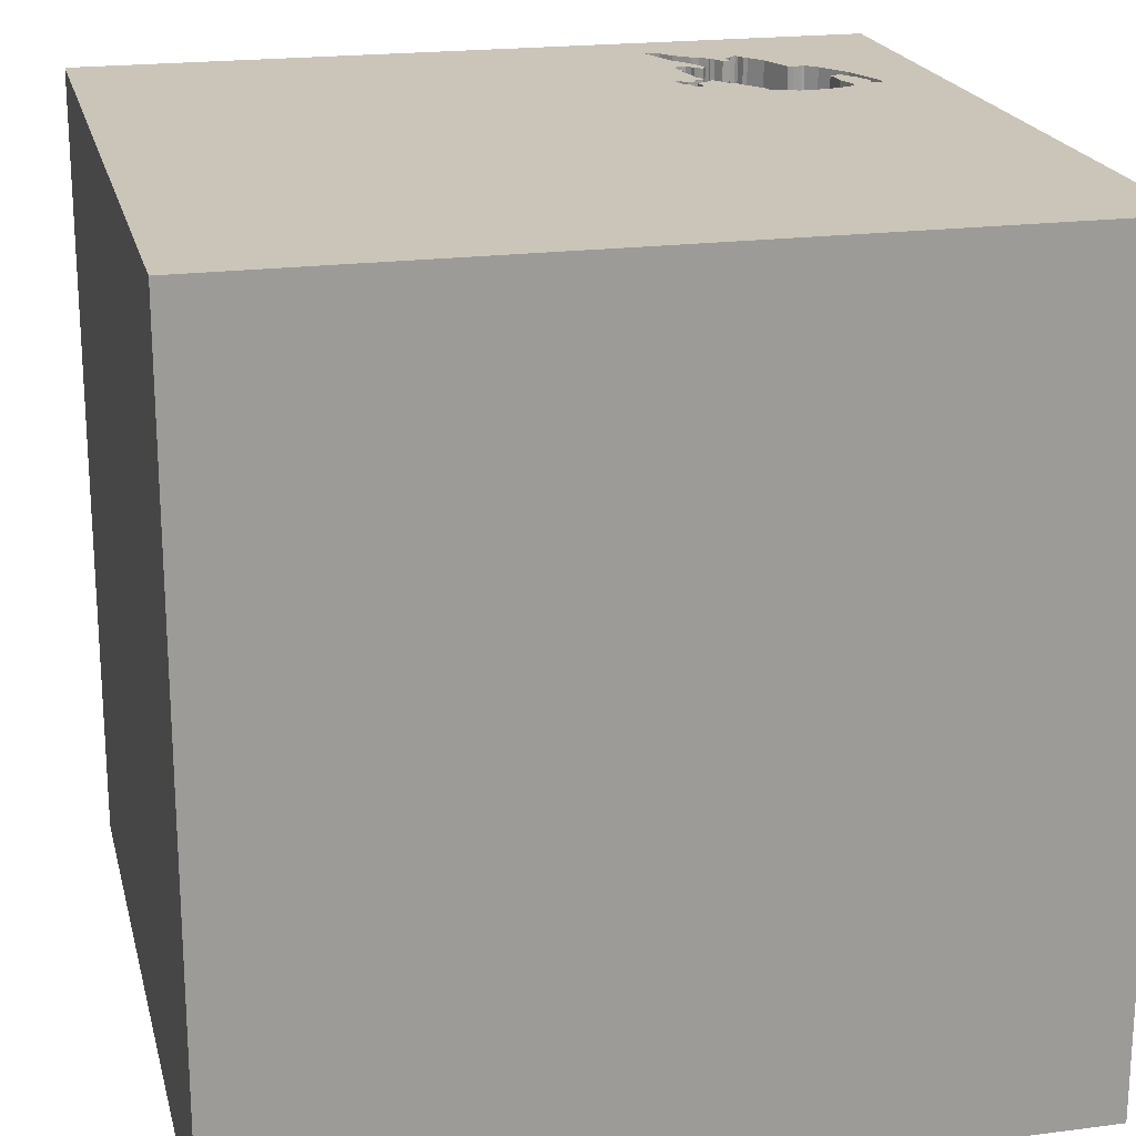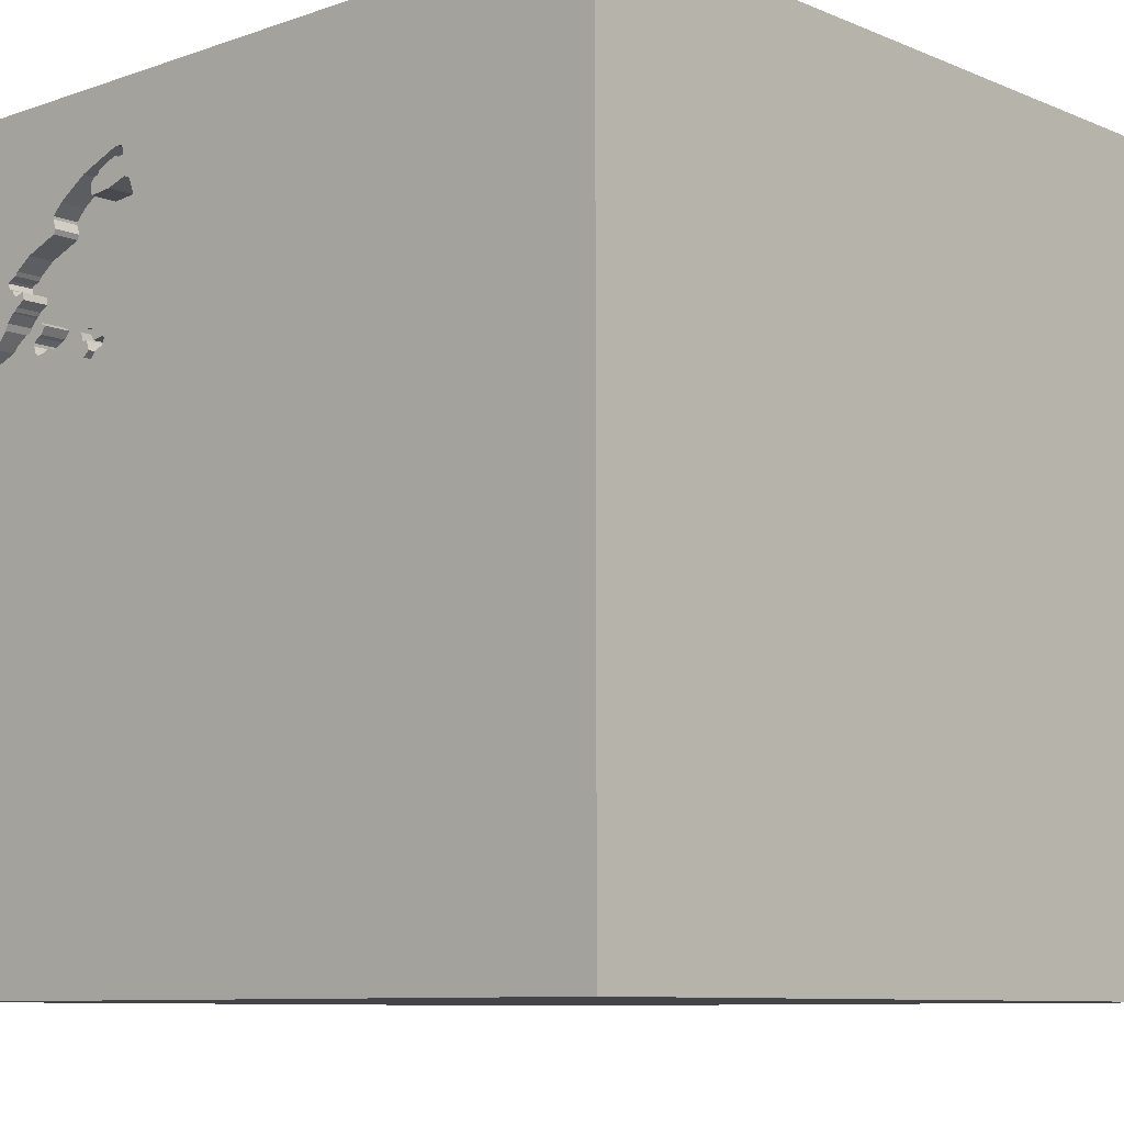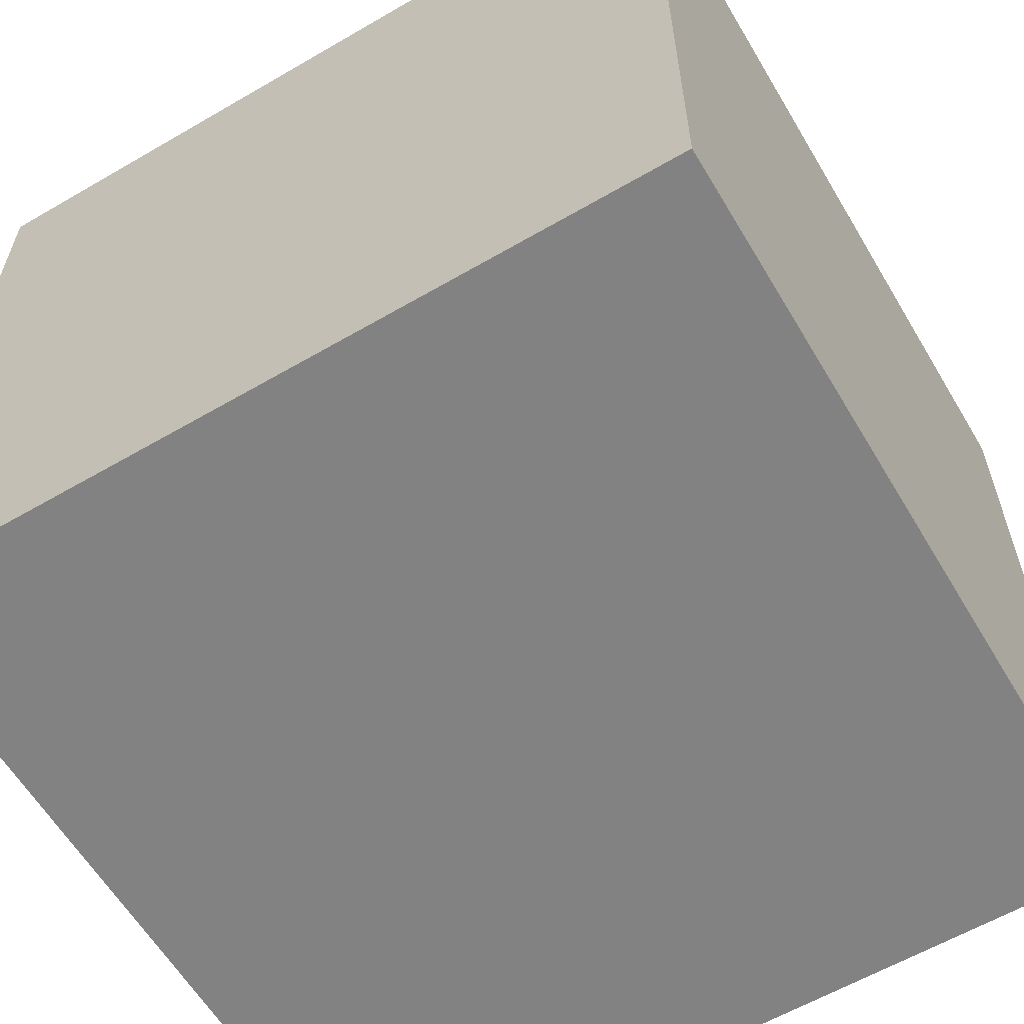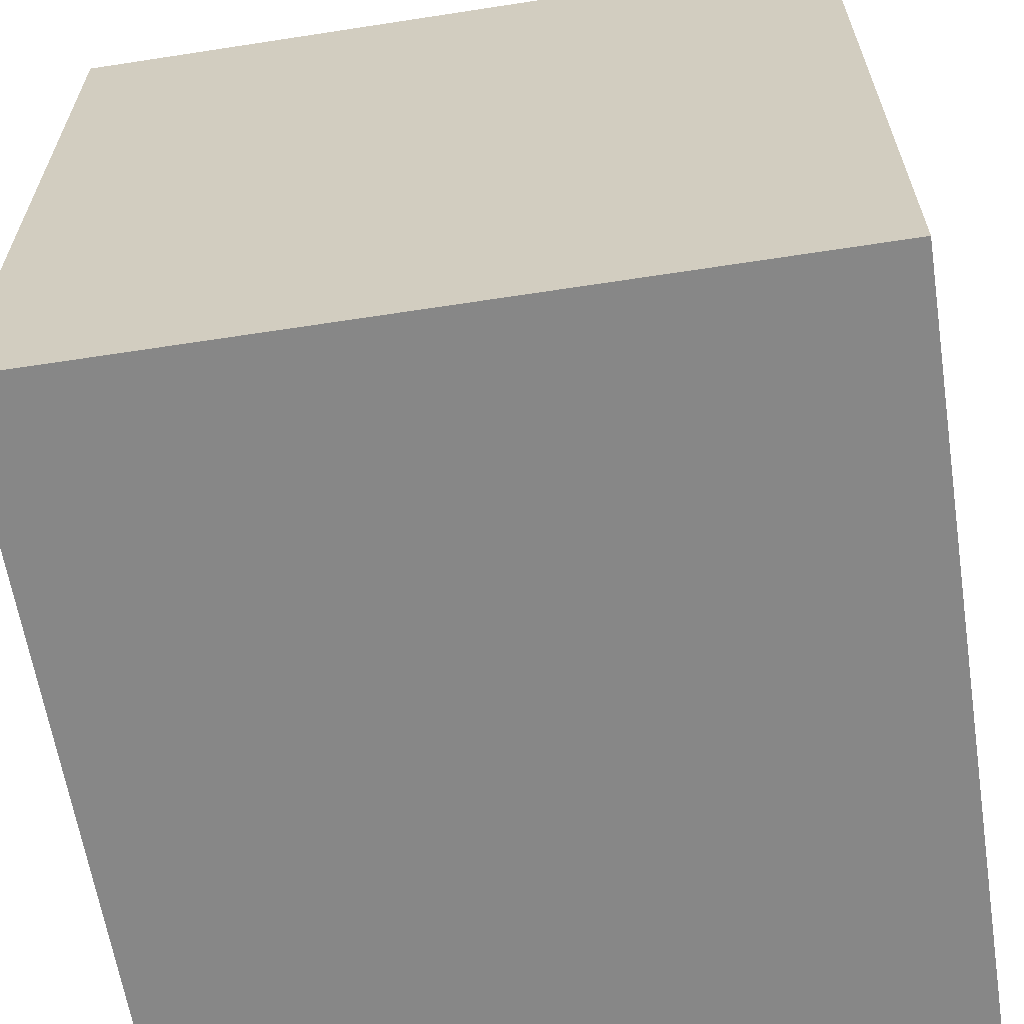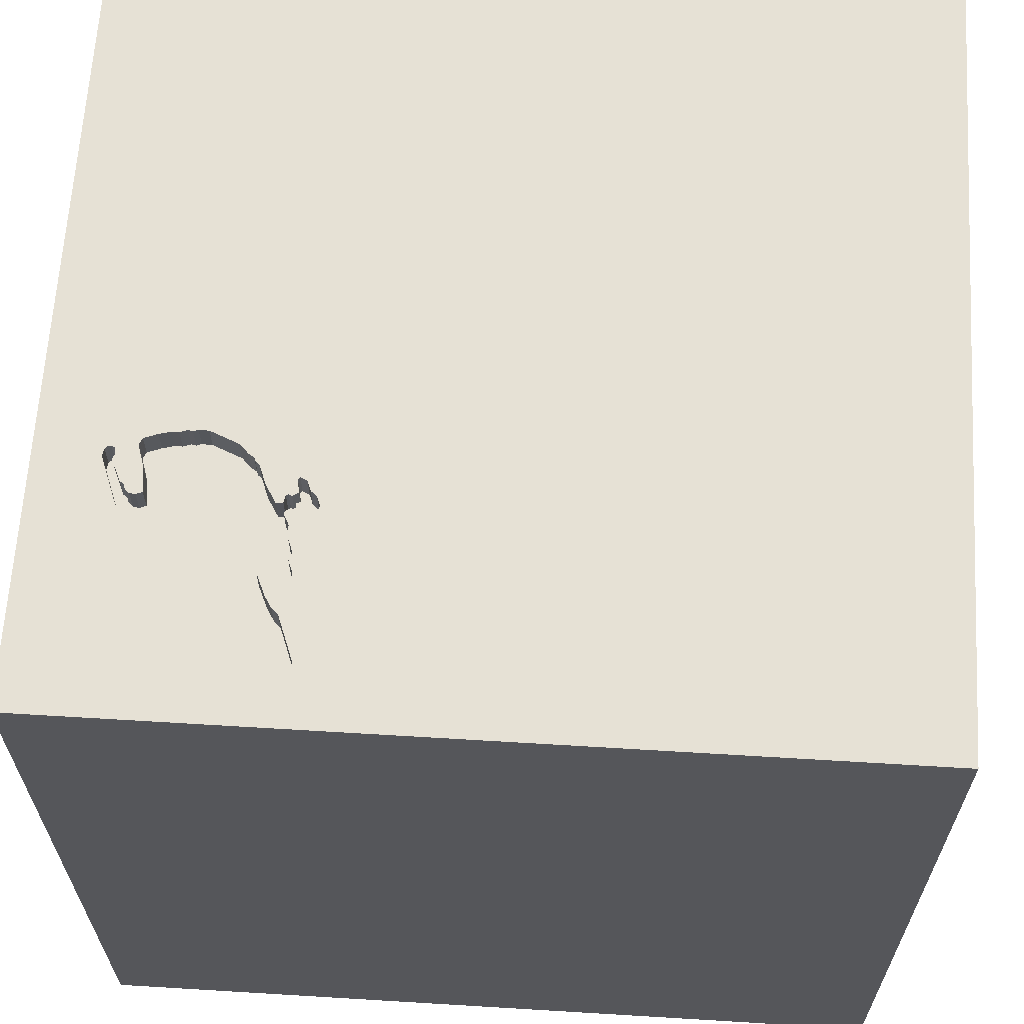
<metadata>
{"format":"obj","ext":"obj","renderer":"f3d","projection":"perspective","resolution":1024,"background":"white","views":[{"elev":20.4,"azim":-103.3,"up":"+Y"},{"elev":-9.0,"azim":-137.5,"up":"+Z"},{"elev":-60.7,"azim":-59.3,"up":"+Z"},{"elev":-62.4,"azim":-81.1,"up":"+Z"},{"elev":64.1,"azim":93.5,"up":"+Y"}]}
</metadata>
<code>
o chopper_64
v 1.087 1.5 0.861
v 0.9312 1.5 1.095
v 0.9312 1.4 1.095
v 0.727 1.5 0.5679
v 0.9785 1.5 0.6273
v 0.6421 1.5 0.7551
v 0.6536 1.5 0.6407
v 0.5974 1.5 0.7821
v 0.5974 1.4 0.7821
v 0.5371 1.5 1.15
v 0.8914 1.5 1.135
v 0.8914 1.4 1.135
v -1.003 0.3841 1.5
v -1.094 -1.5 -0.1042
v -0.5078 0.5208 1.5
v 0.9993 1.5 0.6294
v 0.5083 1.5 1.061
v 1.103 1.5 0.6799
v 1.103 1.4 0.6799
v 0.703 1.5 1.192
v 0.703 1.4 1.192
v 0.742 1.5 0.7022
v 0.4959 1.5 0.9755
v 0.4959 1.4 0.9755
v 0.5391 1.5 0.8392
v 0.4167 -0.625 1.5
v 1.5 1.5 -1.5
v 0.4167 0.1562 1.5
v 0.1693 1.152 1.5
v 1.5 -1.5 -1.5
v 0.4167 -1.5 0.4687
v 0.4557 -1.5 -0.2083
v 0.2083 0.5469 1.5
v 0.1465 1.5 0.6716
v 0.1562 -1.25 1.5
v 0.6568 1.5 0.6095
v 0.6568 1.4 0.6095
v 1.007 1.5 0.6365
v 1.277 1.5 0.6491
v 0.986 1.5 0.7394
v 0.5188 1.5 1.102
v 0.5188 1.4 1.102
v 1.023 1.5 0.7228
v 0.7367 1.5 1.149
v 0.9107 1.5 0.6331
v -0.05208 -0 1.5
v -0.1823 -0.4688 1.5
v -0.2083 -1.5 -0.8333
v 0 -1.5 -0.1823
v -0.1562 -1.5 0.625
v -0.05208 -1.5 1.276
v 0.7747 1.5 1.21
v 0.7603 1.5 0.6452
v 0.5612 1.5 1.161
v 0.7623 1.5 0.6569
v 1.017 1.5 0.6627
v 0.5025 1.5 0.993
v 0.5025 1.4 0.993
v 1.138 1.5 0.7968
v 1.138 1.4 0.7968
v 1.5 1.5 1.5
v 1.5 -1.5 1.5
v 1.172 -1.5 -0.2734
v 1.146 1.5 0.9186
v 1.142 1.5 0.875
v 1.242 1.5 0.08138
v 1.121 1.5 0.9379
v 1.147 1.5 0.787
v 1.125 1.5 0.6568
v 1.087 1.4 0.861
v 0.5371 1.4 1.15
v 0.9271 1.5 1.032
v 1.129 1.5 0.8001
v 1.129 1.4 0.8001
v 1.131 1.5 0.9242
v 1.131 1.4 0.9242
v 0.7079 1.5 0.6651
v 0.7079 1.4 0.6651
v 0.7086 1.5 0.5749
v 0.7086 1.4 0.5749
v 0.7289 1.5 0.6005
v 0.7112 1.5 0.6738
v 0.7112 1.4 0.6738
v 0.6071 1.5 0.7683
v 0.6071 1.4 0.7683
v 0.738 1.5 0.6786
v 1.169 1.5 0.9049
v 1.169 1.4 0.9049
v 0.8626 1.5 0.6513
v 0.738 1.4 0.6786
v 1.136 1.5 0.8575
v 1.161 1.5 0.8831
v 1.161 1.4 0.8831
v 0.7763 1.5 0.6741
v 0.9785 1.4 0.6273
v 0.7556 1.5 0.567
v 0.7526 1.5 0.6381
v 0.9603 1.5 0.7242
v 0.9603 1.4 0.7242
v -0.625 -0.1562 1.5
v -0.4687 -1.5 0.1823
v 0.4974 1.5 0.94
v -1.5 -1.016 -0.1432
v -1.5 0.3125 -1.042
v -1.5 0.4948 0.638
v -1.5 0.625 0.1302
v -1.5 1.5 1.5
v -1.5 0.2083 -0.625
v -1.5 -0.1042 1.5
v -1.5 -0.1302 -1.094
v -1.5 0 0
v -1.5 0.05208 1.029
v -1.5 -0.1823 0.5599
v -1.5 1.25 -0.2214
v -1.5 -1.5 1.5
v -1.5 -1.5 -1.5
v -1.5 1.5 -1.5
v -1.5 -0.4557 -0.651
v -1.5 -0.4167 -0
v -1.5 0.8333 -0.3906
v 1.162 1.5 0.9126
v 1.162 1.4 0.9126
v 0.7007 1.5 0.6329
v 0.7007 1.4 0.6329
v 0.7436 1.5 0.5616
v 1.007 1.4 0.6365
v 0.677 1.5 0.7418
v 0.5719 1.5 1.242
v 1.295 1.5 0.6173
v 1.295 1.4 0.6173
v 1.063 1.5 0.7052
v 1.063 1.4 0.7052
v 0.5208 1.5 1.354
v 0.7603 1.4 0.6452
v 1.288 1.5 0.5998
v 0.919 1.5 1.05
v 0.919 1.4 1.05
v 1.082 1.5 0.8331
v 0.6415 1.5 1.135
v 0.6415 1.4 1.135
v 0.4988 1.5 1.009
v 0.4988 1.4 1.009
v 1.017 1.4 0.6627
v 1.5 -0.2401 0.2214
v 1.124 1.5 0.8069
v 0.6162 1.5 1.24
v 0.6162 1.4 1.24
v 0.5819 1.5 1.268
v 0.5819 1.4 1.268
v 0.6087 1.4 1.273
v 0.9322 1.5 1.085
v 0.6087 1.5 1.273
v -1.198 -0.1042 1.5
v -0.459 1.5 -0.6331
v 0.5087 1.5 1.036
v 1.282 1.5 0.5971
v 0.5843 1.5 0.787
v 0.5843 1.4 0.787
v 0.6932 1.5 1.206
v 0.7284 1.5 1.127
v 0.7284 1.4 1.127
v 0.4974 1.4 0.94
v 0.5083 1.4 1.061
v 0.646 1.5 0.6336
v 0.646 1.4 0.6336
v 0.9798 1.5 0.6968
v 0.7133 1.5 0.653
v 0.5087 1.4 1.036
v -0.3125 1.055 1.5
v -0.4948 -1.5 -0.3646
v 0.9322 1.4 1.085
v 0.8626 1.4 0.6513
v 1.125 1.4 0.6568
v 0.5718 1.5 0.8068
v 0.7346 1.5 1.17
v 0.7346 1.4 1.17
v 0.6932 1.4 1.206
v 0.7292 1.5 1.176
v 0.6498 1.5 0.6372
v 0.5391 1.4 0.8392
v 0.6022 1.5 0.7752
v 0.8333 0.2083 1.5
v 0.9375 1.5 0.4167
v 0.7379 1.5 0.6387
v 0.7367 1.4 1.149
v 0.9107 1.4 0.6331
v 0.5718 1.4 0.8068
v 0.6917 1.5 0.5963
v 0.6917 1.4 0.5963
v 0.7204 1.5 1.185
v 0.7204 1.4 1.185
v 1.166 1.5 0.766
v 1.166 1.4 0.766
v 1.082 1.4 0.8331
v 1.058 1.5 0.982
v 1.058 1.4 0.982
v 1.177 1.5 0.7419
v 1.177 1.4 0.7419
v 0.9348 1.5 0.6439
v 0.9348 1.4 0.6439
v 0.7246 1.5 0.6038
v 0.7246 1.4 0.6038
v 0.6536 1.4 0.6407
v 1.119 1.5 0.8138
v 0.6072 1.5 1.236
v 0.7379 1.4 0.6387
v 1.119 1.4 0.8138
v 1.121 1.4 0.9379
v 0.7519 1.5 0.5834
v 0.7519 1.4 0.5834
v 1.142 1.4 0.875
v 0.677 1.4 0.7418
v 0.7133 1.4 0.653
v 0.9993 1.4 0.6294
v 0.9973 1.5 0.6902
v 0.9973 1.4 0.6902
v 0.7747 1.4 1.21
v 1.136 1.4 0.8575
v 1.124 1.5 0.8521
v 1.124 1.4 0.8521
v 0.7436 1.4 0.5616
v 0.5746 1.5 1.236
v 0.5746 1.4 1.236
v 0.9798 1.4 0.6968
v 0.7556 1.4 0.567
v 0.9926 1.5 1.007
v 1.277 1.4 0.6491
v 1.007 1.5 0.6816
v 1.016 1.5 0.6731
v 1.016 1.4 0.6731
v 1.225 1.5 0.6837
v 1.225 1.4 0.6837
v 0.7526 1.4 0.6381
v 0.5692 1.5 1.248
v 0.5692 1.4 1.248
v 0.742 1.4 0.7022
v 0.7642 1.5 0.6687
v 0.7642 1.4 0.6687
v 0.5612 1.4 1.161
v 0.986 1.4 0.7394
v 0.5742 1.5 1.261
v 0.9375 1.5 1.028
v 0.7763 1.4 0.6741
v 1.282 1.4 0.5971
v 1.294 1.5 0.6025
v 1.294 1.4 0.6025
v 0.5981 1.5 1.232
v 0.5981 1.4 1.232
v 0.5742 1.4 1.261
v 0.9271 1.4 1.032
v 0.814 1.5 0.6548
v 0.814 1.4 0.6548
f 115 153 109
f 115 51 62
f 109 112 115
f 62 35 115
f 153 13 109
f 109 107 112
f 112 113 115
f 103 116 115
f 47 100 115
f 100 153 115
f 116 14 115
f 14 101 115
f 101 50 115
f 50 51 115
f 35 26 115
f 113 103 115
f 26 47 115
f 13 107 109
f 113 119 103
f 62 26 35
f 100 13 153
f 107 105 112
f 112 105 113
f 50 62 51
f 47 46 100
f 111 119 113
f 14 170 101
f 101 49 50
f 50 31 62
f 119 118 103
f 103 118 116
f 116 170 14
f 100 15 13
f 13 15 107
f 105 111 113
f 46 15 100
f 49 31 50
f 111 118 119
f 26 46 47
f 105 106 111
f 170 49 101
f 26 28 46
f 46 33 15
f 107 106 105
f 116 48 170
f 49 32 31
f 111 108 118
f 15 169 107
f 62 28 26
f 28 33 46
f 33 169 15
f 48 49 170
f 32 62 31
f 62 182 28
f 106 108 111
f 108 110 118
f 118 110 116
f 107 120 106
f 107 114 120
f 108 104 110
f 48 32 49
f 62 61 182
f 33 29 169
f 34 117 107
f 120 108 106
f 48 30 32
f 32 63 62
f 182 33 28
f 144 62 30
f 117 114 107
f 144 61 62
f 29 107 169
f 116 30 48
f 30 63 32
f 63 30 62
f 182 61 33
f 120 104 108
f 27 30 116
f 61 29 33
f 120 117 104
f 104 116 110
f 154 117 34
f 114 117 120
f 117 116 104
f 29 61 107
f 133 34 107
f 27 116 117
f 133 107 61
f 10 34 133
f 23 102 34
f 34 10 41
f 17 155 141
f 34 41 17
f 141 57 23
f 34 17 141
f 34 141 23
f 34 102 25
f 52 133 61
f 159 160 54
f 54 10 133
f 133 152 148
f 234 128 222
f 133 148 241
f 205 146 159
f 247 205 159
f 133 241 234
f 247 159 54
f 133 234 222
f 222 247 54
f 54 133 222
f 34 25 174
f 6 127 34
f 8 181 84
f 84 6 34
f 34 174 157
f 157 8 84
f 34 157 84
f 66 154 34
f 133 52 152
f 20 190 178
f 20 178 160
f 160 159 20
f 139 54 160
f 34 127 22
f 79 4 34
f 34 22 86
f 188 79 34
f 34 86 82
f 34 82 77
f 36 188 34
f 7 179 164
f 77 167 123
f 164 36 34
f 77 123 7
f 7 164 34
f 34 77 7
f 66 34 183
f 27 154 66
f 52 61 11
f 160 178 175
f 160 175 44
f 34 4 125
f 183 34 125
f 183 125 96
f 209 81 184
f 183 96 209
f 55 237 94
f 53 55 94
f 94 183 209
f 53 94 209
f 97 53 209
f 209 184 97
f 242 72 136
f 2 11 61
f 242 136 151
f 151 2 61
f 61 242 151
f 183 94 251
f 183 251 89
f 45 199 183
f 183 89 45
f 184 81 201
f 226 242 61
f 195 226 61
f 67 195 61
f 38 56 183
f 183 199 5
f 16 38 183
f 183 5 16
f 67 64 75
f 69 183 56
f 215 166 98
f 69 56 229
f 215 98 40
f 69 229 228
f 228 215 40
f 43 131 18
f 40 43 18
f 69 228 40
f 40 18 69
f 121 64 67
f 61 197 192
f 121 67 61
f 61 192 68
f 87 121 61
f 68 65 92
f 92 87 61
f 61 68 92
f 156 66 183
f 183 69 156
f 66 156 135
f 231 197 61
f 66 135 245
f 61 66 245
f 39 231 61
f 61 245 129
f 129 39 61
f 59 73 145
f 65 68 59
f 59 145 204
f 91 65 59
f 91 59 204
f 219 91 204
f 204 138 1
f 204 1 219
f 27 117 154
f 27 61 144
f 27 66 61
f 27 144 30
f 85 9 212
f 181 8 9
f 9 85 181
f 6 84 85
f 85 212 6
f 212 9 161
f 84 181 85
f 127 6 212
f 212 161 250
f 187 161 9
f 8 157 158
f 158 9 8
f 212 236 127
f 250 236 212
f 250 161 137
f 187 180 161
f 187 9 158
f 157 174 158
f 22 127 236
f 99 236 250
f 250 137 72
f 161 12 137
f 174 25 180
f 180 187 174
f 58 161 180
f 187 158 174
f 236 90 22
f 236 99 243
f 250 240 99
f 136 72 137
f 250 72 242
f 242 226 250
f 185 12 161
f 12 171 137
f 140 161 58
f 180 162 58
f 86 22 90
f 90 236 238
f 236 243 238
f 243 99 172
f 250 70 240
f 99 240 40
f 40 98 99
f 151 136 137
f 137 171 151
f 226 195 196
f 196 250 226
f 217 12 185
f 185 161 160
f 160 44 185
f 12 3 171
f 162 180 25
f 25 102 162
f 139 160 161
f 161 140 139
f 168 140 58
f 162 24 58
f 90 83 86
f 90 238 134
f 94 237 238
f 238 243 94
f 252 243 172
f 200 172 99
f 70 250 196
f 70 194 240
f 98 166 99
f 195 67 196
f 12 217 52
f 52 11 12
f 176 217 185
f 11 2 3
f 3 12 11
f 171 3 151
f 163 140 168
f 142 168 58
f 24 162 102
f 102 23 24
f 23 57 58
f 58 24 23
f 82 86 83
f 83 90 213
f 90 134 206
f 55 53 134
f 134 238 55
f 237 55 238
f 243 252 94
f 89 251 252
f 252 172 89
f 172 200 186
f 99 224 200
f 196 208 70
f 194 70 138
f 240 194 132
f 240 132 43
f 43 40 240
f 224 99 166
f 208 196 67
f 176 191 217
f 44 175 176
f 176 185 44
f 2 151 3
f 140 239 54
f 54 139 140
f 140 163 42
f 163 168 17
f 168 142 155
f 142 58 141
f 57 141 58
f 77 82 83
f 83 78 77
f 83 213 78
f 213 90 206
f 134 233 206
f 251 94 252
f 45 89 172
f 172 186 45
f 186 200 45
f 224 95 200
f 208 76 70
f 1 138 70
f 138 204 194
f 132 194 74
f 131 43 132
f 166 215 224
f 217 150 52
f 178 190 191
f 191 176 178
f 191 177 217
f 176 175 178
f 239 140 42
f 42 163 41
f 155 17 168
f 17 41 163
f 141 155 142
f 78 213 77
f 213 206 124
f 53 97 233
f 233 134 53
f 97 184 206
f 206 233 97
f 199 45 200
f 95 224 216
f 200 95 5
f 5 199 200
f 67 75 76
f 76 208 67
f 70 76 211
f 70 220 1
f 207 194 204
f 74 193 132
f 74 194 207
f 18 131 132
f 132 19 18
f 216 224 215
f 152 52 150
f 150 217 177
f 21 177 191
f 10 54 239
f 239 71 10
f 71 239 42
f 41 10 42
f 167 77 213
f 213 124 167
f 202 124 206
f 126 95 216
f 76 75 64
f 211 220 70
f 211 76 122
f 219 1 220
f 204 145 207
f 74 60 193
f 193 19 132
f 145 73 74
f 74 207 145
f 215 228 216
f 150 149 152
f 150 177 147
f 190 20 21
f 21 191 190
f 20 159 177
f 177 21 20
f 71 42 10
f 123 167 124
f 202 189 124
f 202 206 184
f 184 201 202
f 126 214 95
f 143 126 216
f 16 5 95
f 95 214 16
f 64 121 122
f 122 76 64
f 218 220 211
f 93 211 122
f 91 219 220
f 220 218 91
f 60 74 59
f 68 192 193
f 193 60 68
f 19 193 198
f 73 59 74
f 19 173 18
f 228 229 230
f 230 216 228
f 148 152 149
f 248 149 150
f 147 248 150
f 147 177 159
f 159 146 147
f 7 123 124
f 124 203 7
f 202 80 189
f 124 189 37
f 202 201 81
f 38 16 214
f 214 126 38
f 56 38 126
f 126 143 56
f 216 230 143
f 121 87 122
f 218 211 91
f 211 93 92
f 92 65 211
f 122 88 93
f 60 59 68
f 192 197 193
f 198 173 19
f 198 193 197
f 69 18 173
f 229 56 230
f 241 148 149
f 149 249 241
f 249 149 248
f 205 247 248
f 248 147 205
f 146 205 147
f 124 37 203
f 202 210 80
f 79 188 189
f 189 80 79
f 188 36 37
f 37 189 188
f 81 209 210
f 210 202 81
f 143 230 56
f 88 122 87
f 65 91 211
f 87 92 93
f 93 88 87
f 198 232 173
f 173 244 69
f 223 249 248
f 247 222 248
f 179 7 203
f 203 165 179
f 165 203 37
f 210 221 80
f 209 96 210
f 197 231 232
f 232 198 197
f 173 232 244
f 156 69 244
f 249 235 241
f 249 223 235
f 223 248 222
f 164 179 165
f 36 164 165
f 165 37 36
f 225 221 210
f 4 79 80
f 80 221 4
f 225 210 96
f 244 232 227
f 135 156 244
f 244 246 135
f 234 241 235
f 128 234 235
f 235 223 128
f 222 128 223
f 221 225 125
f 221 125 4
f 96 125 225
f 231 39 227
f 227 232 231
f 244 227 130
f 245 135 246
f 244 130 246
f 39 129 130
f 130 227 39
f 129 245 246
f 246 130 129

</code>
